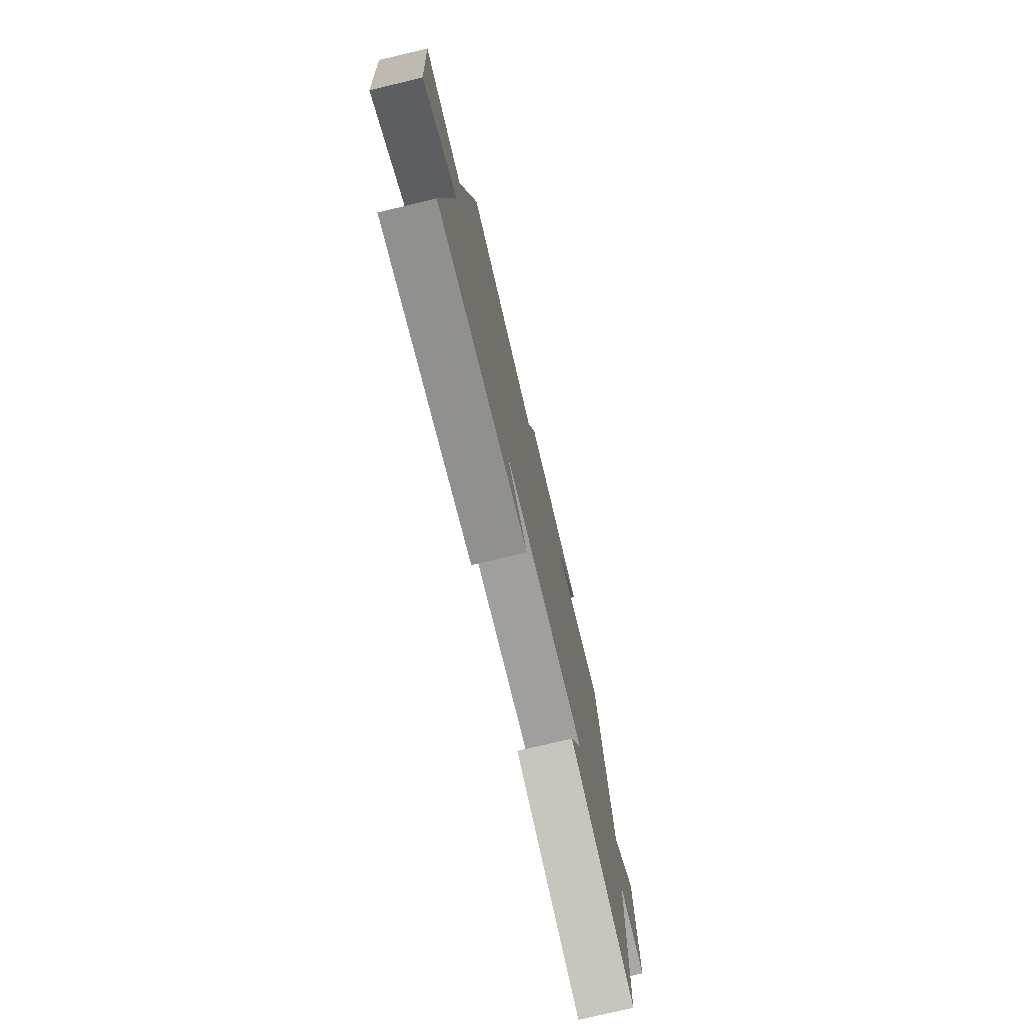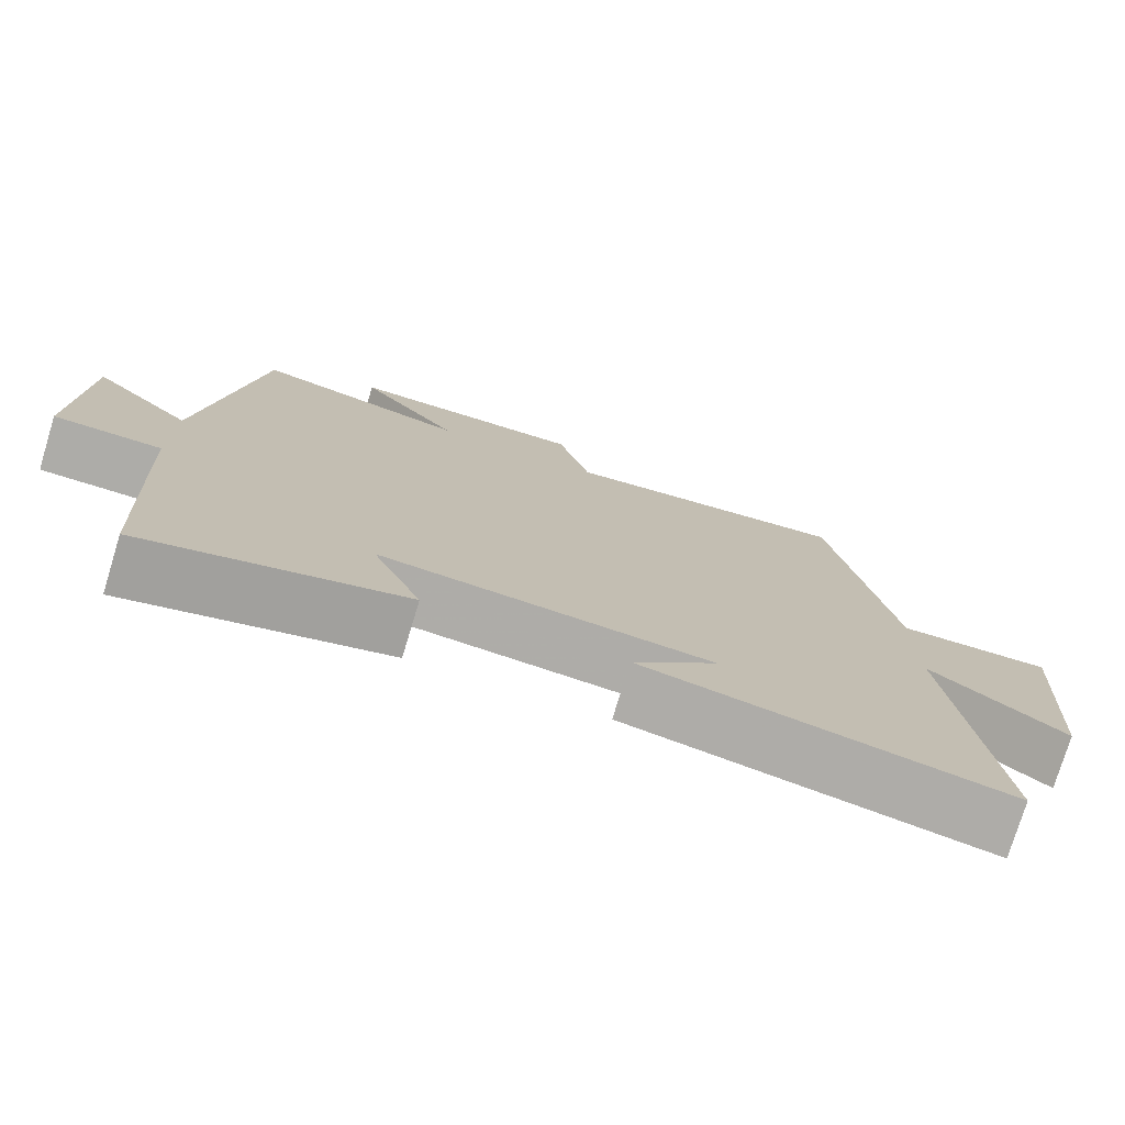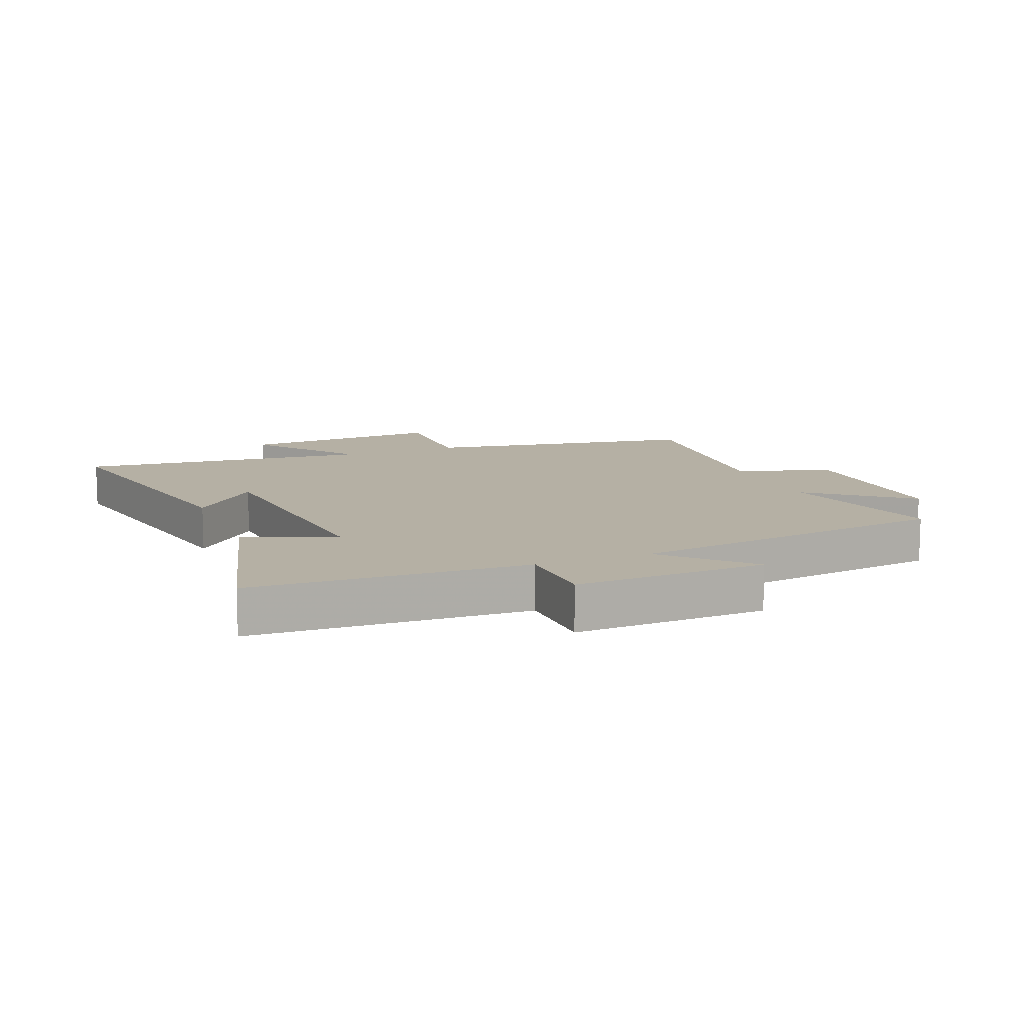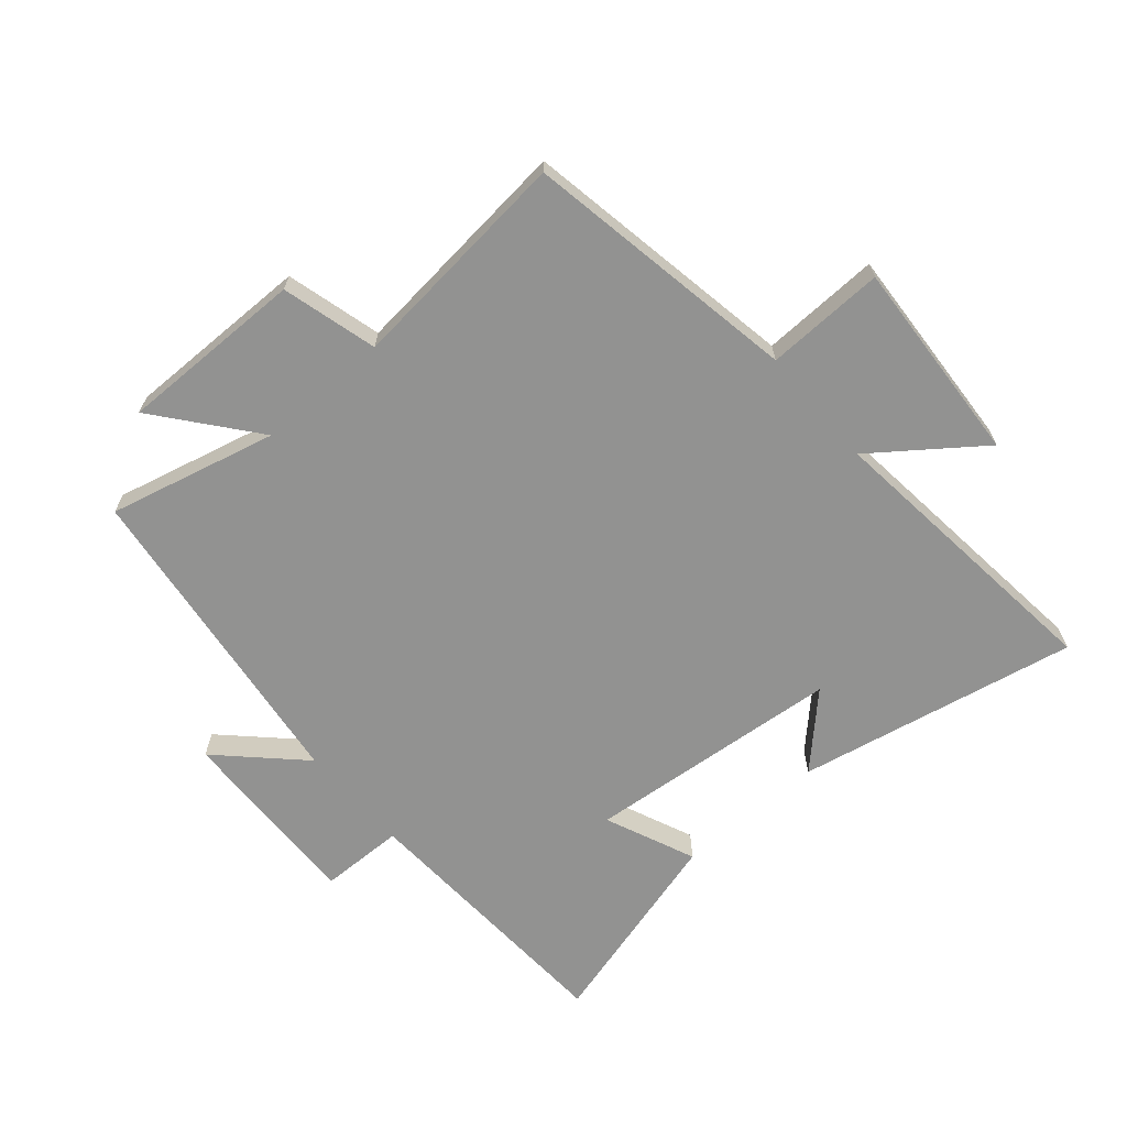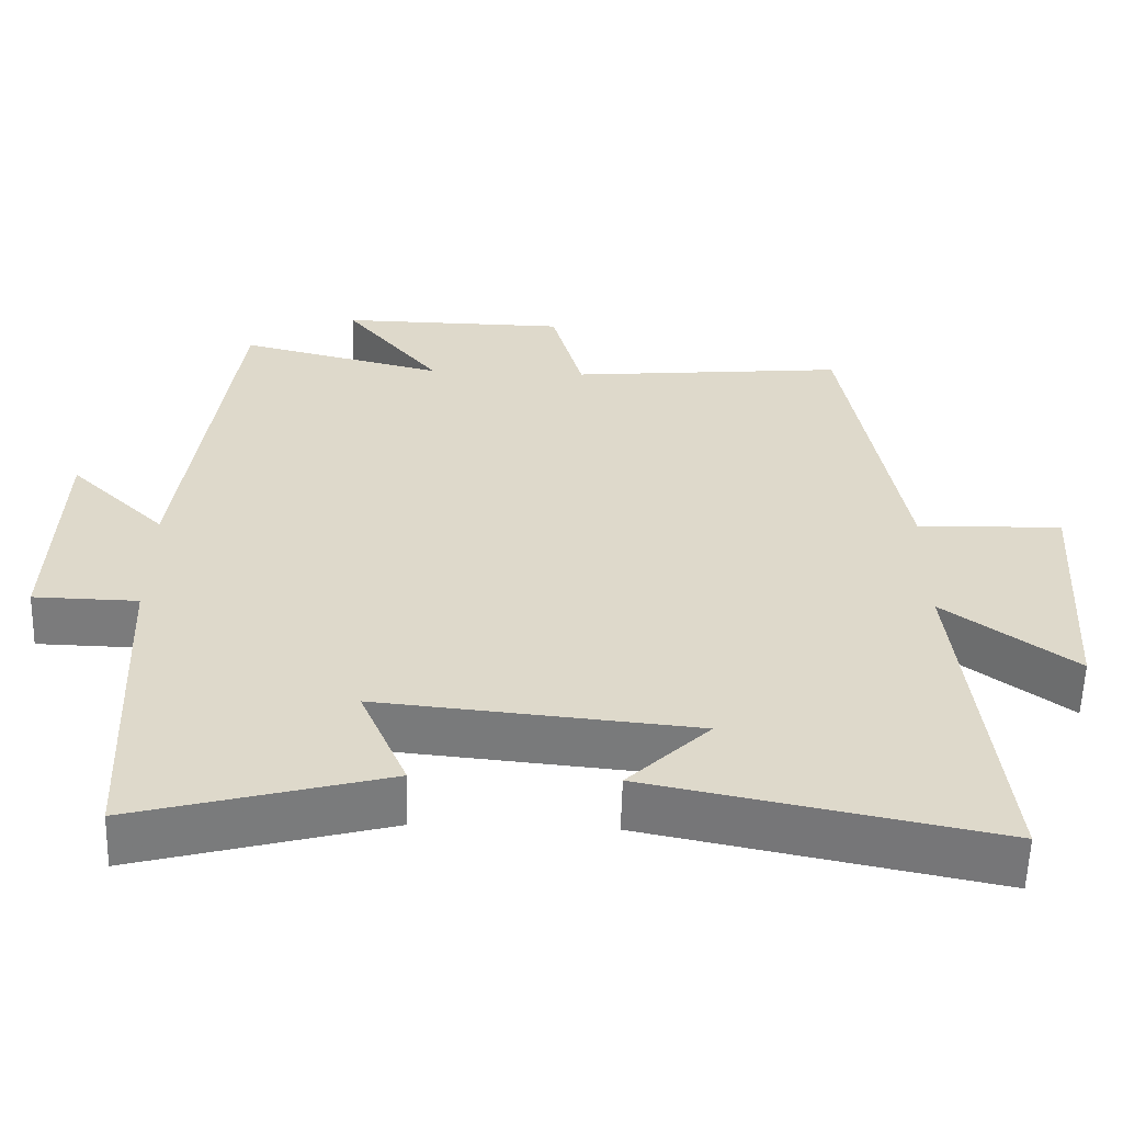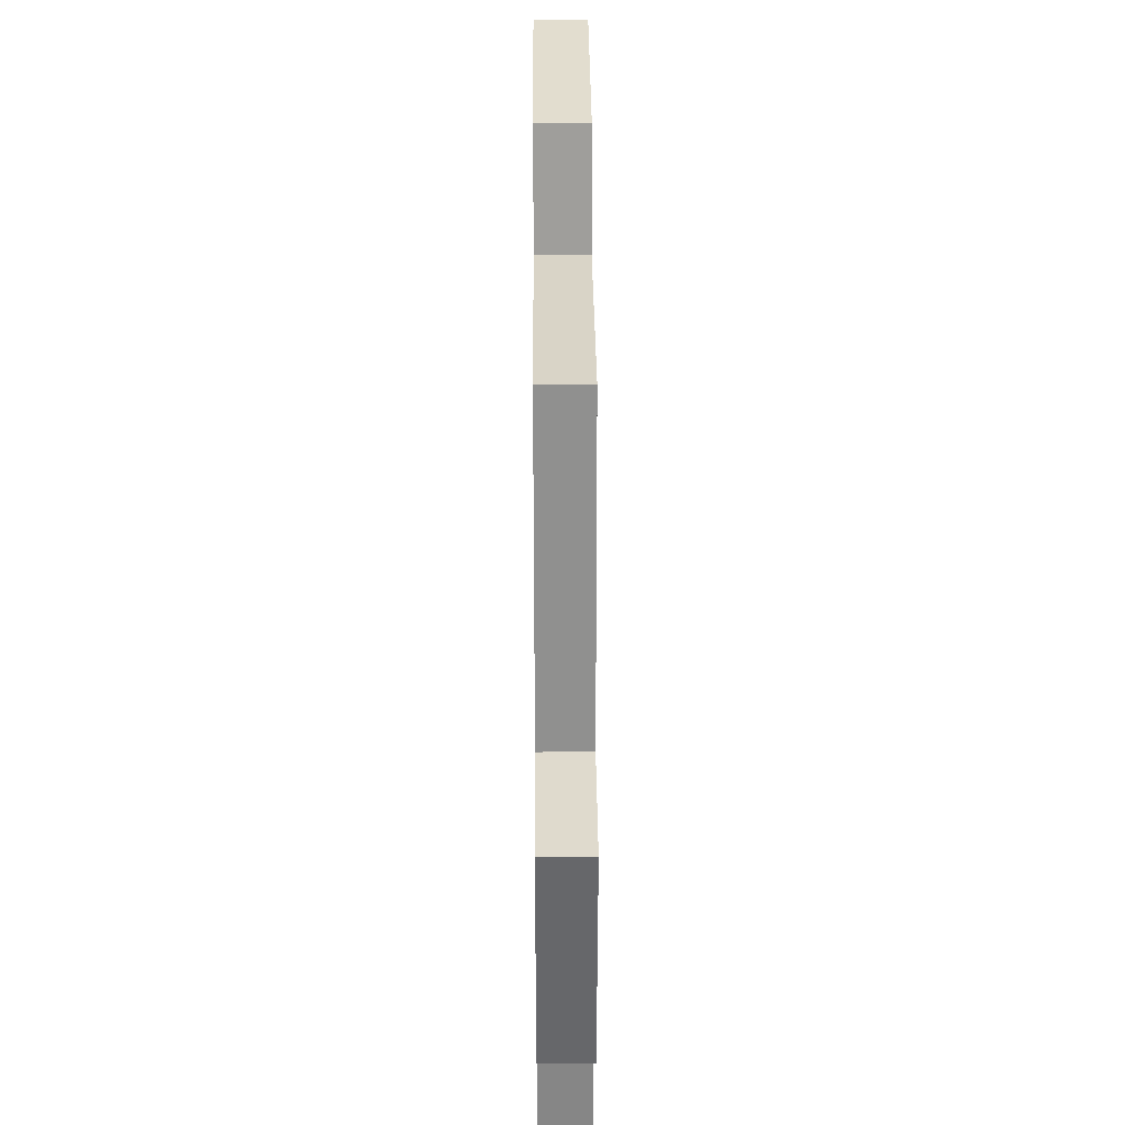
<metadata>
{"format":"obj","ext":"obj","renderer":"f3d","projection":"perspective","resolution":1024,"background":"white","views":[{"elev":-76.7,"azim":103.3,"up":"+Z"},{"elev":-76.5,"azim":-16.9,"up":"+Z"},{"elev":11.6,"azim":-112.0,"up":"+Y"},{"elev":-66.3,"azim":40.9,"up":"+Y"},{"elev":-58.6,"azim":-1.6,"up":"+Z"},{"elev":34.1,"azim":89.6,"up":"+Z"}]}
</metadata>
<code>
v -0.432 0.07 0.568
v -0.16 0.07 0.5
v -0.287 0.07 0.659
v 0.015 0.07 0.655
v 0.056 0.07 0.5
v 0.424 0.07 0.535
v 0.5 0.07 0.088
v 0.693 0.07 0.093
v 0.671 0.07 -0.241
v 0.5 0.07 -0.112
v 0.551 0.07 -0.593
v 0.097 0.07 -0.5
v 0.205 0.07 -0.393
v -0.211 0.07 -0.353
v -0.149 0.07 -0.5
v -0.479 0.07 -0.589
v -0.5 0.07 -0.143
v -0.637 0.07 -0.14
v -0.627 0.07 0.17
v -0.5 0.07 0.045
v -0.432 0 0.568
v -0.16 0 0.5
v -0.287 0 0.659
v 0.015 0 0.655
v 0.056 0 0.5
v 0.424 0 0.535
v 0.5 0 0.088
v 0.693 0 0.093
v 0.671 0 -0.241
v 0.5 0 -0.112
v 0.551 0 -0.593
v 0.097 0 -0.5
v 0.205 0 -0.393
v -0.211 0 -0.353
v -0.149 0 -0.5
v -0.479 0 -0.589
v -0.5 0 -0.143
v -0.637 0 -0.14
v -0.627 0 0.17
v -0.5 0 0.045
f 17 18 19 20
f 16 17 20
f 15 16 20
f 14 15 20
f 20 1 2
f 14 20 2
f 13 14 2
f 10 11 12 13
f 10 13 2
f 7 8 9 10
f 5 6 7 10
f 5 10 2 3
f 3 4 5
f 40 39 38 37
f 40 37 36
f 40 36 35
f 40 35 34
f 22 21 40
f 22 40 34
f 22 34 33
f 33 32 31 30
f 22 33 30
f 30 29 28 27
f 30 27 26 25
f 23 22 30 25
f 25 24 23
f 1 21 22 2
f 2 22 23 3
f 3 23 24 4
f 4 24 25 5
f 5 25 26 6
f 6 26 27 7
f 7 27 28 8
f 8 28 29 9
f 9 29 30 10
f 10 30 31 11
f 11 31 32 12
f 12 32 33 13
f 13 33 34 14
f 14 34 35 15
f 15 35 36 16
f 16 36 37 17
f 17 37 38 18
f 18 38 39 19
f 19 39 40 20
f 20 40 21 1

</code>
